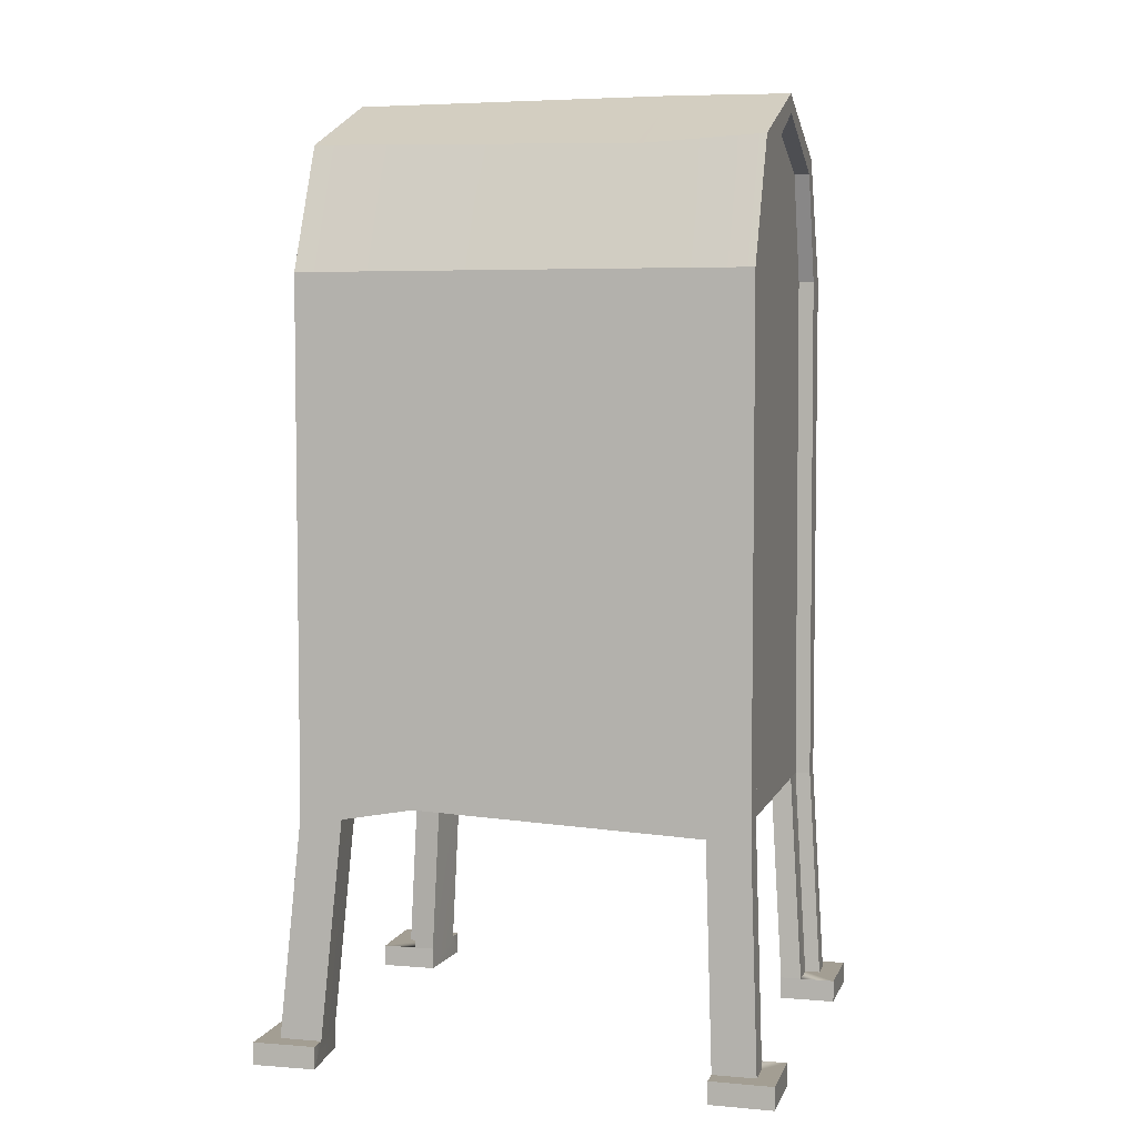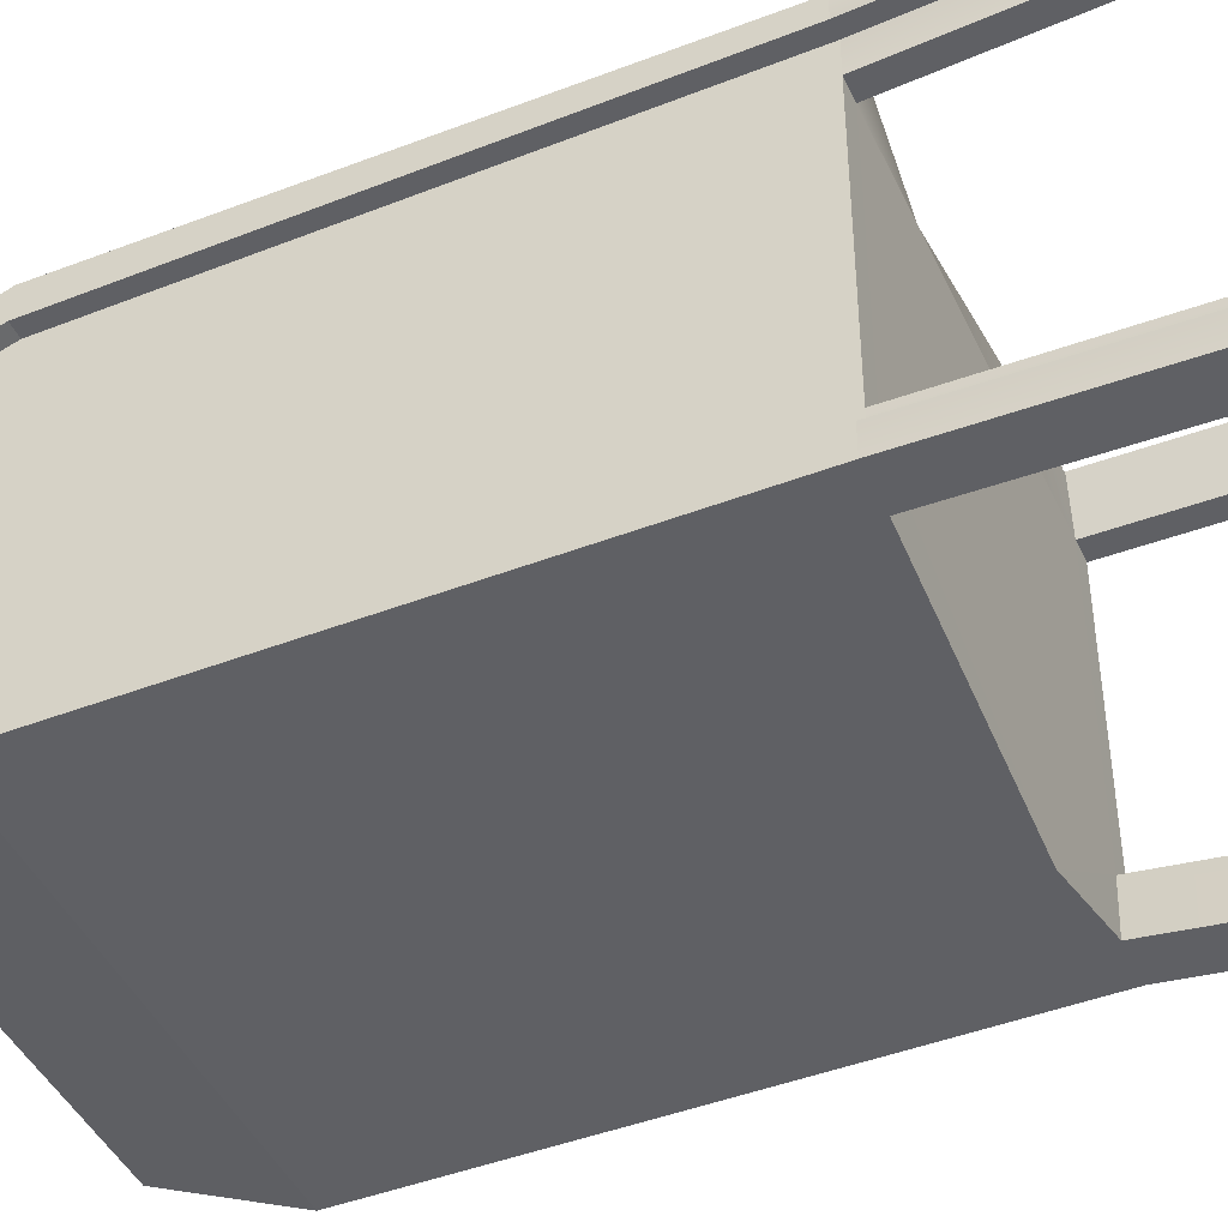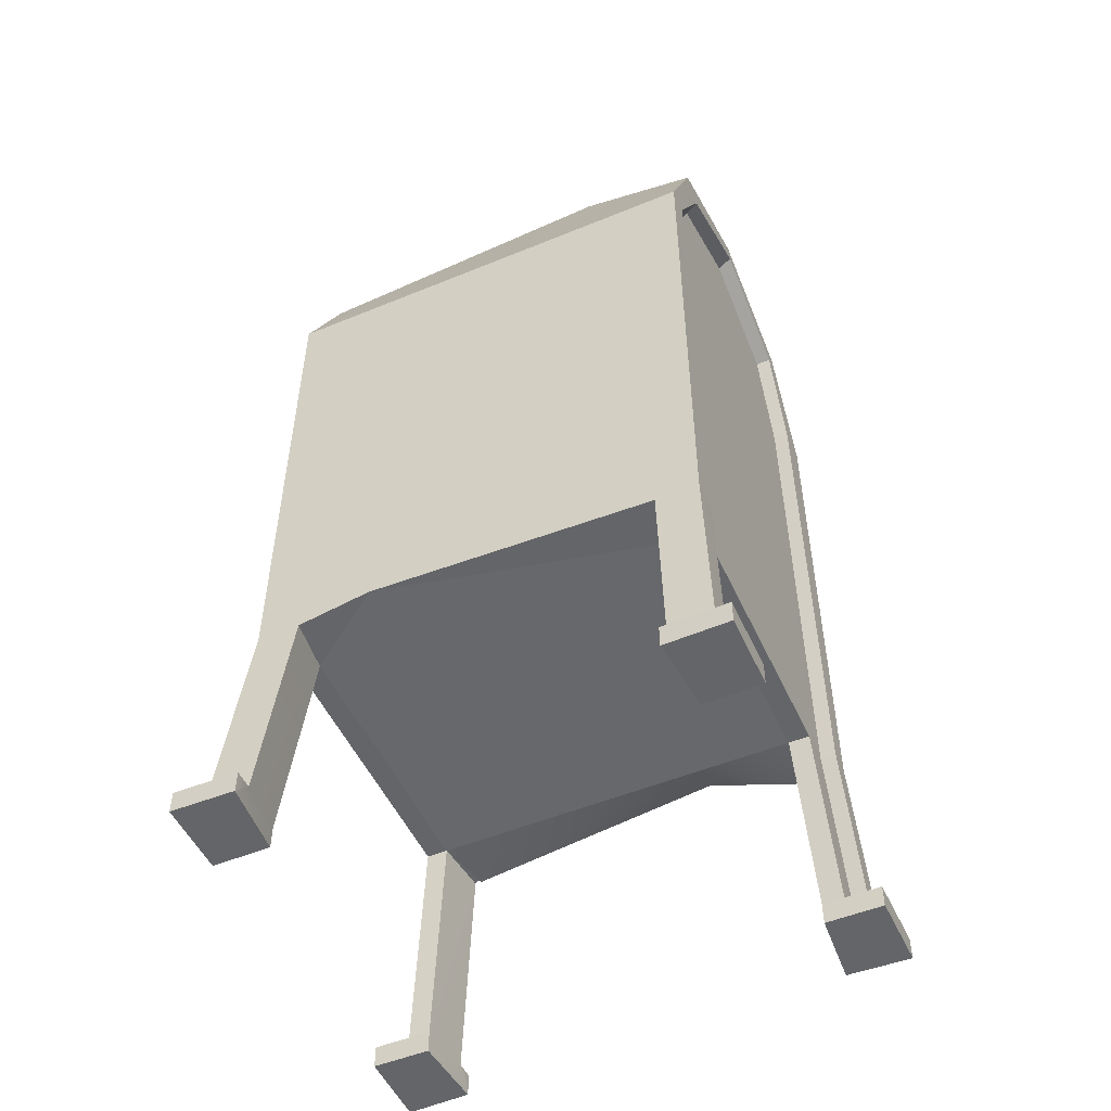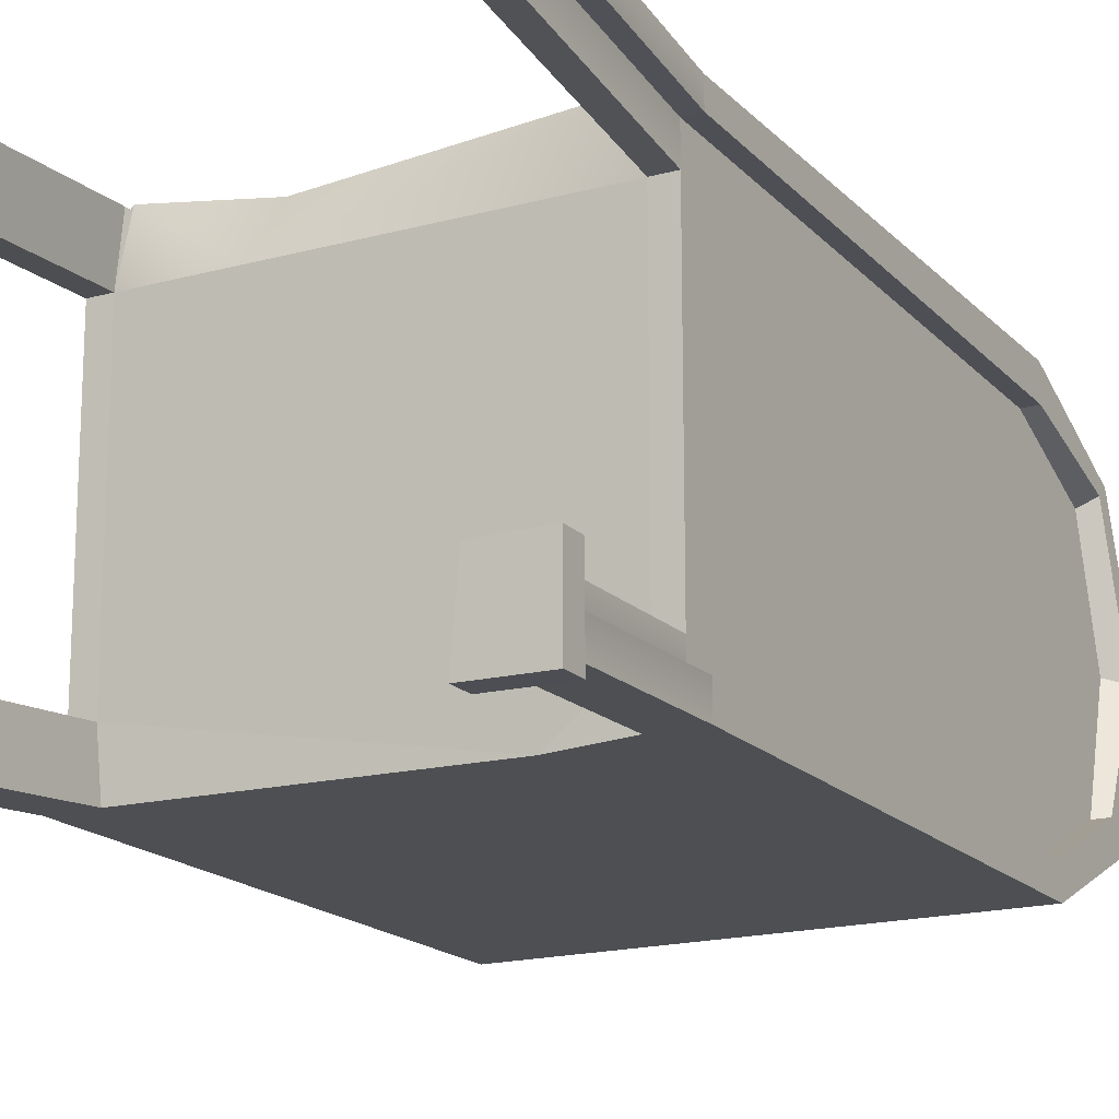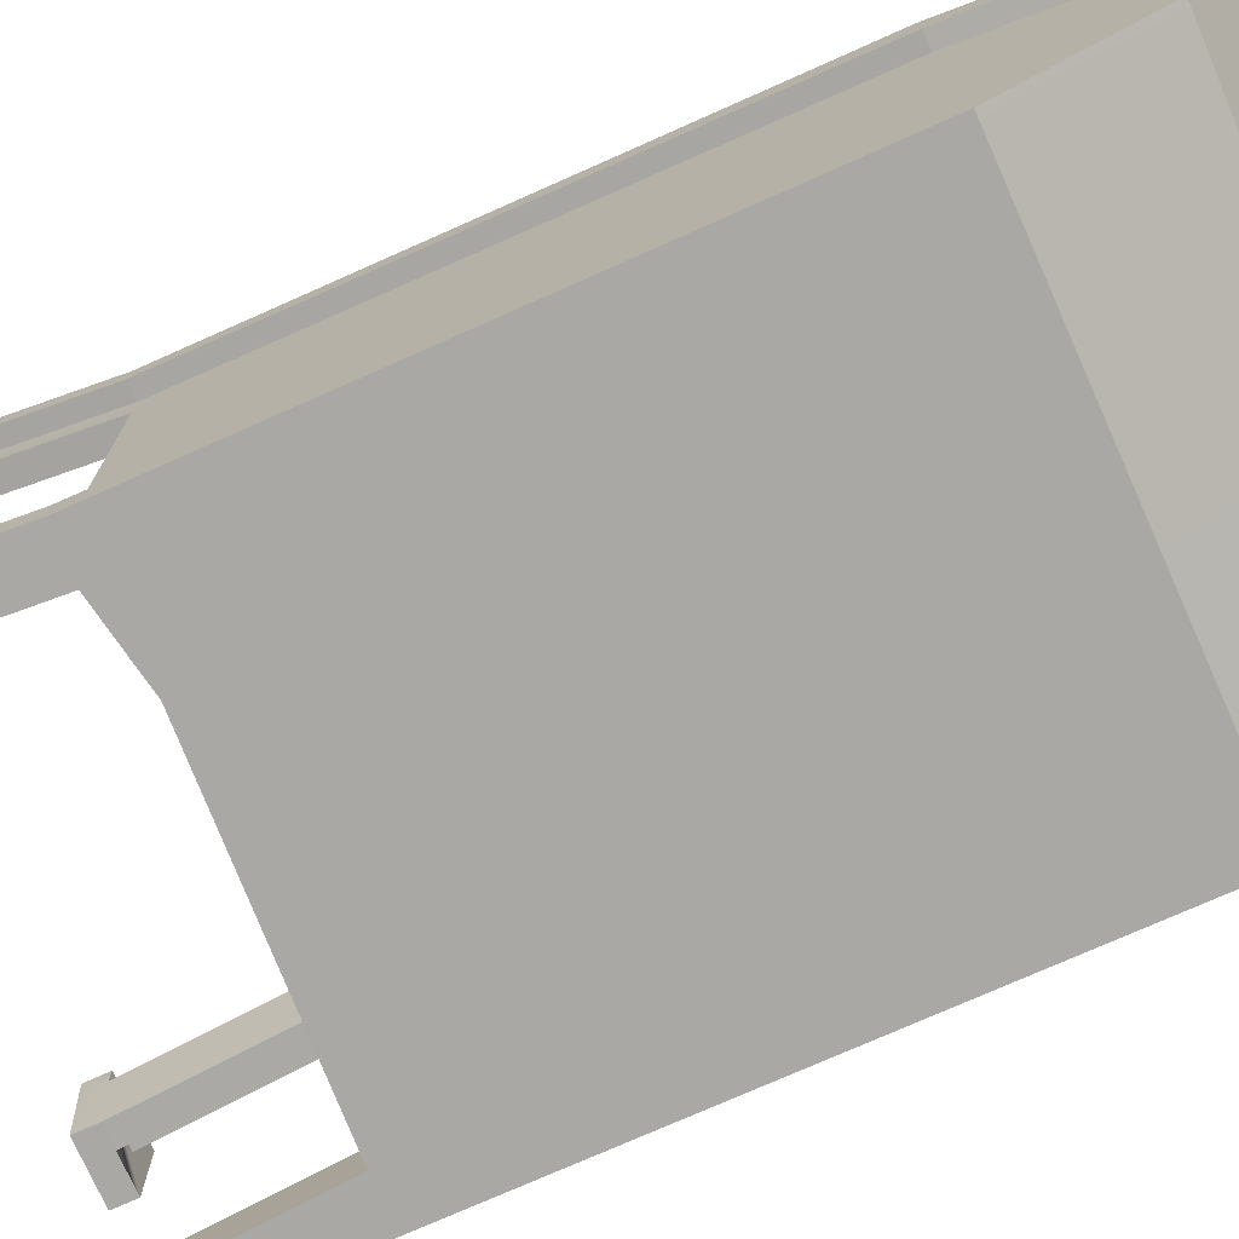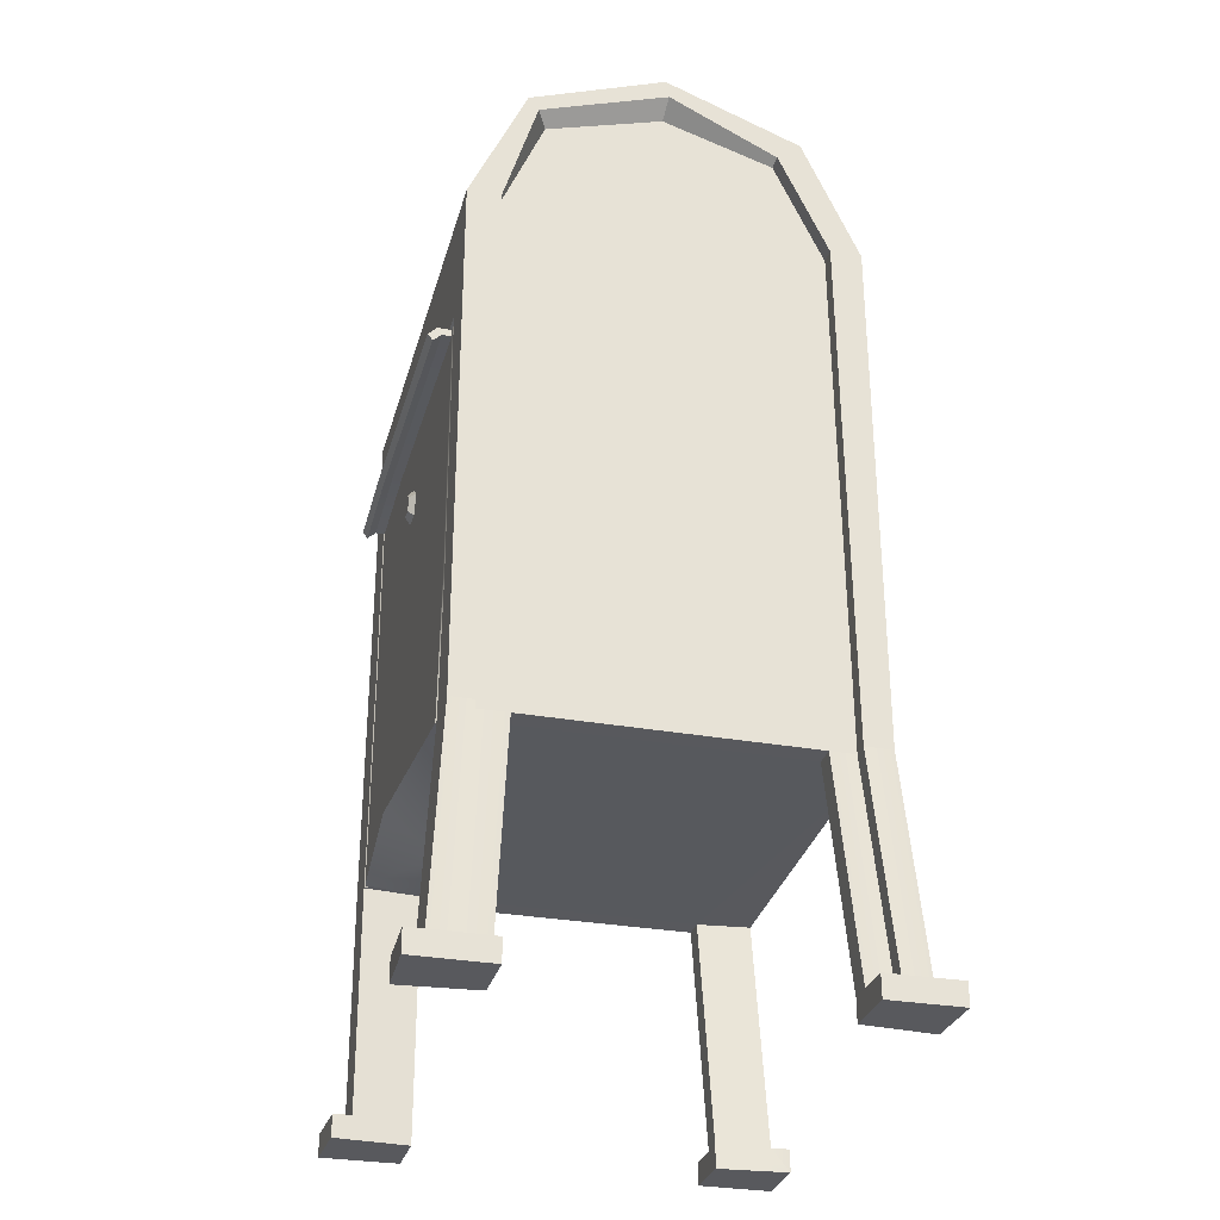
<metadata>
{"format":"obj","ext":"obj","renderer":"f3d","projection":"perspective","resolution":1024,"background":"white","views":[{"elev":5.2,"azim":-165.2,"up":"+Y"},{"elev":-44.9,"azim":-66.0,"up":"+Z"},{"elev":-51.4,"azim":-155.9,"up":"+Y"},{"elev":-17.5,"azim":28.5,"up":"+Z"},{"elev":-74.9,"azim":114.0,"up":"+Z"},{"elev":-30.1,"azim":75.3,"up":"+Y"}]}
</metadata>
<code>
v -0.06985 1.076 0.06965
v -0.06986 1.052 0.08633
v -0.06986 1.087 0.08544
v -0.06986 1.063 0.1021
v 0.06486 1.091 0.09145
v 0.06487 1.067 0.1081
v 0.06488 1.08 0.07566
v 0.06488 1.056 0.09234
v -0.08668 1.076 0.06965
v -0.08668 1.052 0.08633
v -0.08273 1.059 0.09597
v -0.08272 1.083 0.07929
v 0.07775 1.087 0.0853
v 0.07774 1.063 0.102
v 0.0817 1.056 0.09234
v 0.08169 1.08 0.07566
v -0.06985 1.053 0.03746
v -0.06985 1.03 0.05414
v -0.08668 1.03 0.05414
v -0.08668 1.053 0.03746
v 0.06487 1.053 0.03746
v 0.06487 1.03 0.05414
v 0.0817 1.053 0.03746
v 0.0817 1.03 0.05414
v 0.009254 0.6998 0.25
v 0.01905 0.725 0.25
v -0.001854 0.7421 0.25
v -0.02459 0.7275 0.25
v -0.01772 0.7013 0.25
v 0.004856 0.7075 0.2574
v 0.01108 0.7235 0.2574
v -0.002193 0.7344 0.2574
v -0.01663 0.7251 0.2574
v -0.01226 0.7085 0.2574
v -0.003017 0.7198 0.2574
v 0.1351 0.3261 -0.2458
v -0.2898 0.9884 0.25
v -0.2897 1.149 0.1773
v -0.2897 1.216 0.00205
v -0.2897 1.149 -0.1732
v -0.2897 0.9884 -0.2458
v -0.2898 0.3091 0.25
v -0.2897 0.3091 -0.2458
v -0.2385 1.149 0.1773
v -0.2385 0.9884 0.25
v -0.2386 0.9884 0.1082
v -0.2386 1.187 0.07834
v -0.2385 1.155 0.0776
v -0.2386 1.106 0.00221
v -0.2348 0.3091 -0.2458
v -0.2349 0.3091 0.25
v -0.3067 0.02883 0.2462
v -0.3323 0.02883 0.1735
v -0.2519 0.02883 0.2462
v -0.2476 0.02883 -0.2676
v -0.3025 0.02883 -0.2676
v -0.328 0.02883 -0.1991
v -0.3328 -0 0.2725
v -0.3323 -0 0.1735
v -0.2519 -0 0.2695
v -0.2476 -0 -0.2918
v -0.328 -0 -0.1991
v -0.3328 0.02883 0.2725
v -0.2519 0.02883 0.2695
v -0.2476 0.02883 -0.2918
v -0.3285 0.02883 -0.293
v -0.3285 -0 -0.293
v -0.2423 0.3091 0.1773
v -0.2423 0.3091 -0.1773
v -0.2593 0.02883 0.1735
v -0.255 0.02883 -0.1991
v -0.2593 -0 0.1735
v -0.255 -0 -0.1991
v -0.3025 0.02883 -0.2324
v -0.2897 0.3091 -0.21
v -0.2897 0.9884 -0.2145
v -0.2898 0.9884 0.2079
v -0.2897 0.3091 0.2193
v -0.2897 1.124 -0.1421
v -0.2897 1.192 0.005034
v -0.2897 1.128 0.1609
v -0.3067 0.02883 0.2141
v -0.2698 0.3091 -0.21
v -0.2698 0.3091 -0.1773
v -0.2825 0.02883 -0.2324
v -0.2825 0.02883 -0.1991
v -0.2698 1.128 0.161
v -0.2698 0.9884 0.2079
v -0.2698 1.185 0.01024
v -0.2698 1.124 -0.1421
v -0.2698 0.9884 -0.1951
v -0.2698 0.3091 0.1773
v -0.2698 0.3091 0.2193
v -0.2867 0.02883 0.2141
v -0.2868 0.02883 0.1735
v -0.2385 0.8385 0.25
v -0.2317 0.6026 0.25
v -0.2294 0.8283 0.25
v -0.2226 0.607 0.25
v -0.2261 0.3091 0.25
v -0.2301 0.3091 0.2458
v -0.2267 0.605 0.2458
v -0.2335 0.8329 0.2458
v -0.2294 0.8164 0.25
v -0.2294 0.8164 0.2618
v -0.2294 0.8257 0.25
v -0.2294 0.8257 0.2675
v -0.2294 0.8068 0.2725
v -0.2294 0.8148 0.2787
v 0.2834 0.9884 0.25
v 0.2834 1.149 0.1773
v 0.2834 1.216 0.002054
v 0.2834 1.149 -0.1732
v 0.2834 0.9884 -0.2458
v 0.2834 0.3091 0.25
v 0.2834 0.3091 -0.2458
v 0.2322 1.149 0.1773
v 0.2322 0.9884 0.25
v 0.2322 0.9884 0.1082
v 0.2322 1.187 0.07835
v 0.2322 1.155 0.0776
v 0.2322 1.106 0.002208
v 0.2285 0.3091 -0.2458
v 0.2286 0.3091 0.25
v 0.303 0.02883 0.2667
v 0.3286 0.02883 0.1941
v 0.2482 0.02883 0.2667
v 0.2517 0.02883 -0.2631
v 0.3067 0.02883 -0.2631
v 0.3323 0.02883 -0.1946
v 0.3291 -0 0.293
v 0.3286 -0 0.1941
v 0.2482 -0 0.2901
v 0.2517 -0 -0.2873
v 0.3323 -0 -0.1946
v 0.3291 0.02883 0.293
v 0.2482 0.02883 0.2901
v 0.2517 0.02883 -0.2873
v 0.3328 0.02883 -0.2885
v 0.3328 -0 -0.2885
v 0.2359 0.3091 0.1773
v 0.2359 0.3091 -0.1773
v 0.2555 0.02883 0.1941
v 0.2592 0.02883 -0.1946
v 0.2555 -0 0.1941
v 0.2592 -0 -0.1946
v 0.3067 0.02883 -0.2279
v 0.2834 0.3091 -0.21
v 0.2834 0.9884 -0.2053
v 0.2834 0.9884 0.2079
v 0.2834 0.3091 0.2193
v 0.2834 1.124 -0.1421
v 0.2834 1.192 -0.002372
v 0.2834 1.133 0.1643
v 0.303 0.02883 0.2346
v 0.2634 0.3091 -0.21
v 0.2634 0.3091 -0.1773
v 0.2867 0.02883 -0.2279
v 0.2867 0.02883 -0.1946
v 0.2634 1.122 0.1517
v 0.2634 0.9884 0.2079
v 0.2634 1.169 0.001083
v 0.2634 1.124 -0.1421
v 0.2634 0.9884 -0.2053
v 0.2634 0.3091 0.1773
v 0.2634 0.3091 0.2193
v 0.283 0.02883 0.2346
v 0.283 0.02883 0.1941
v 0.2322 0.8385 0.25
v 0.2399 0.4785 0.25
v 0.2231 0.8283 0.25
v 0.2308 0.483 0.25
v 0.2197 0.3091 0.25
v 0.2237 0.3091 0.2458
v 0.2349 0.481 0.2458
v 0.2272 0.8329 0.2458
v 0.2231 0.8164 0.25
v 0.2231 0.8164 0.2618
v 0.2231 0.8257 0.25
v 0.2231 0.8257 0.2675
v 0.2231 0.8068 0.2725
v 0.2231 0.8148 0.2787
v -0.2698 0.4809 -0.1182
v -0.2698 0.72 -0.1198
v -0.2698 0.4949 0.113
v -0.2698 0.72 0.1225
v 0.2634 0.72 -0.1198
v 0.2634 0.72 0.1225
v 0.2634 0.501 0.105
v 0.2634 0.4809 -0.1182
v -0.2698 0.5719 -0.08342
v -0.2698 0.6967 -0.08459
v -0.2698 0.5792 0.07841
v -0.2698 0.6967 0.08501
v 0.2634 0.6979 -0.08539
v 0.2634 0.6979 0.08421
v 0.2634 0.5836 0.07202
v 0.2634 0.5731 -0.08421
v -0.1182 0.3091 0.1773
v -0.1104 0.3542 0.25
v -0.112 0.4634 0.25
v -0.1039 0.8387 0.25
v -0.1059 0.8433 0.2458
v -0.1083 0.8489 0.25
v -0.1164 0.9884 0.25
v -0.1164 0.9884 0.1082
v -0.1164 1.106 0.00221
v -0.1075 1.161 0.0776
v -0.1075 1.193 0.07834
v -0.141 1.216 -0.01297
v -0.1411 1.139 -0.1936
v -0.141 0.9884 -0.2458
v -0.1052 0.8342 0.25
v -0.1052 0.8342 0.2675
v -0.1052 0.8233 0.2787
v -0.1052 0.8153 0.2725
v -0.1052 0.8249 0.2618
v -0.1052 0.8249 0.25
f 9 10 11 12
f 3 4 6 5
f 13 14 15 16
f 7 8 2 1
f 2 8 6 4
f 7 1 3 5
f 2 4 11 10
f 4 3 12 11
f 3 1 9 12
f 5 6 14 13
f 6 8 15 14
f 7 5 13 16
f 1 2 18 17
f 2 10 19 18
f 10 9 20 19
f 9 1 17 20
f 8 7 21 22
f 7 16 23 21
f 16 15 24 23
f 15 8 22 24
f 25 26 31 30
f 26 27 32 31
f 27 28 33 32
f 28 29 34 33
f 29 25 30 34
f 30 31 35
f 31 32 35
f 32 33 35
f 33 34 35
f 34 30 35
f 41 76 79 40
f 44 38 37 45
f 39 38 44 47
f 48 47 44
f 42 97 96 37
f 49 44 45 46
f 48 44 49
f 41 50 43
f 41 43 75 76
f 42 78 82 52
f 42 52 54 51
f 50 55 56 43
f 74 75 43 56
f 63 53 59 58
f 64 63 58 60
f 66 65 61 67
f 57 66 67 62
f 52 82 53 63
f 54 52 63 64
f 60 54 64
f 56 55 65 66
f 55 61 65
f 61 62 67
f 57 74 56 66
f 51 54 70 68
f 72 70 54 60
f 61 55 71 73
f 69 71 55 50
f 69 50 36
f 84 83 85 86
f 77 78 42 37
f 88 87 89 90 91
f 91 83 84
f 94 93 92 95
f 40 79 80 39
f 39 80 81 38
f 38 81 77 37
f 75 74 85 83
f 74 57 86 85
f 77 81 87 88
f 81 80 89 87
f 80 79 90 89
f 79 76 91 90
f 76 75 83 91
f 78 77 88 93
f 82 78 93 94
f 53 82 94 95
f 99 100 200 201
f 96 97 102 103
f 97 51 101 102
f 102 101 100 99
f 103 102 99 98
f 101 51 68
f 100 101 68
f 57 62 86
f 86 62 73 71
f 84 86 71 69
f 73 62 61
f 58 59 72 60
f 72 59 53 95
f 95 92 68 70
f 72 95 70
f 84 69 68 92
f 68 69 36 142 141 199
f 192 191 193 194
f 88 92 93
f 51 97 42
f 37 96 45
f 104 105 107 106
f 217 218 177 178
f 216 217 178 181
f 107 105 108 109
f 114 113 152 149
f 117 118 110 111
f 112 120 117 111
f 121 117 120
f 115 110 169 170
f 99 201 202 98
f 122 119 118 117
f 121 122 117
f 39 210 211 40
f 47 209 210 39
f 48 208 209 47
f 49 207 208 48
f 46 206 207 49
f 45 205 206 46
f 114 116 123
f 40 211 212 41
f 36 212 114 123
f 114 149 148 116
f 115 125 155 151
f 115 124 127 125
f 123 116 129 128
f 147 129 116 148
f 136 131 132 126
f 137 133 131 136
f 139 140 134 138
f 130 135 140 139
f 125 136 126 155
f 127 137 136 125
f 133 137 127
f 129 139 138 128
f 128 138 134
f 134 140 135
f 130 139 129 147
f 124 141 143 127
f 145 133 127 143
f 134 146 144 128
f 142 123 128 144
f 142 36 123
f 157 159 158 156
f 150 110 115 151
f 161 164 163 162 160
f 164 157 156
f 167 168 165 166
f 113 112 153 152
f 112 111 154 153
f 111 110 150 154
f 148 156 158 147
f 147 158 159 130
f 150 161 160 154
f 154 160 162 153
f 153 162 163 152
f 152 163 164 149
f 149 164 156 148
f 151 166 161 150
f 155 167 166 151
f 126 168 167 155
f 96 204 205 45
f 103 203 204 96
f 169 176 175 170
f 170 175 174 124
f 175 172 173 174
f 176 171 172 175
f 98 202 203 103
f 174 141 124
f 100 199 200
f 173 141 174
f 130 159 135
f 159 144 146 135
f 157 142 144 159
f 146 134 135
f 131 133 145 132
f 145 168 126 132
f 168 143 141 165
f 145 143 168
f 157 165 141 142
f 195 196 197 198
f 161 166 165
f 124 115 170
f 110 118 169
f 177 179 180 178
f 214 180 179 213
f 216 181 182 215
f 215 182 180 214
f 180 182 181 178
f 91 84 183 184
f 84 92 185 183
f 92 88 186 185
f 88 91 184 186
f 164 161 188 187
f 161 165 189 188
f 165 157 190 189
f 157 164 187 190
f 184 183 191 192
f 183 185 193 191
f 185 186 194 193
f 186 184 192 194
f 187 188 196 195
f 188 189 197 196
f 189 190 198 197
f 190 187 195 198
f 199 173 200
f 201 200 173 172
f 202 201 172 171
f 203 202 171 176
f 204 203 176 169
f 205 204 169 118
f 206 205 118 119
f 207 206 119 122
f 208 207 122 121
f 209 208 121 120
f 210 209 120 112
f 211 210 112 113
f 212 211 113 114
f 107 214 213 106
f 109 215 214 107
f 108 216 215 109
f 108 105 217 216
f 105 104 218 217
f 68 199 100
f 199 141 173
f 41 212 36 50

</code>
